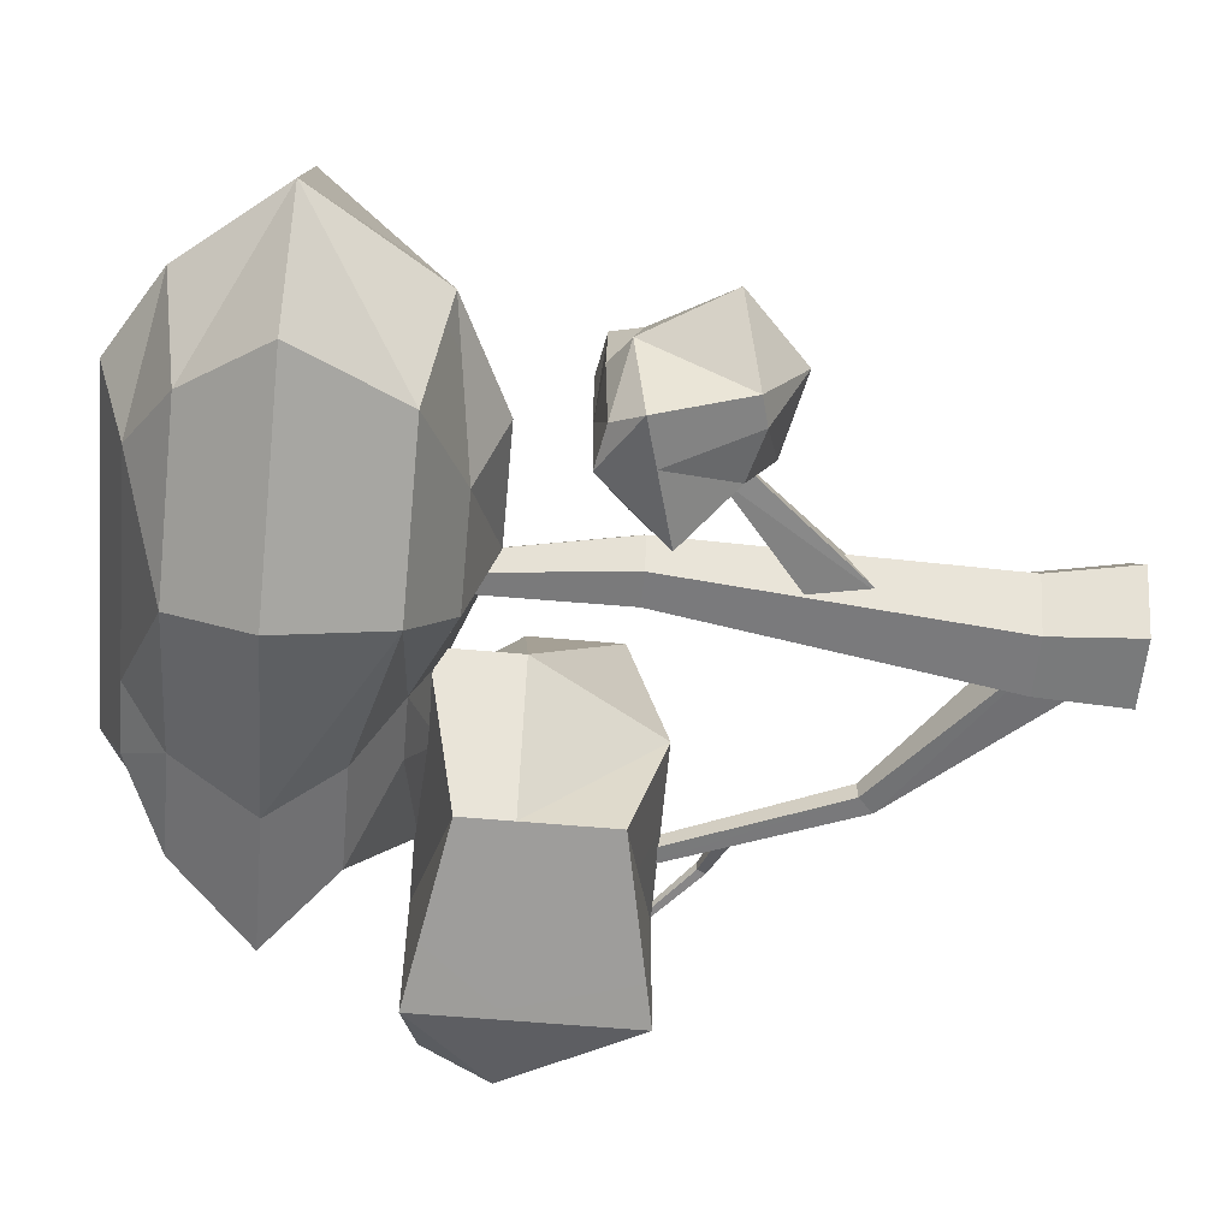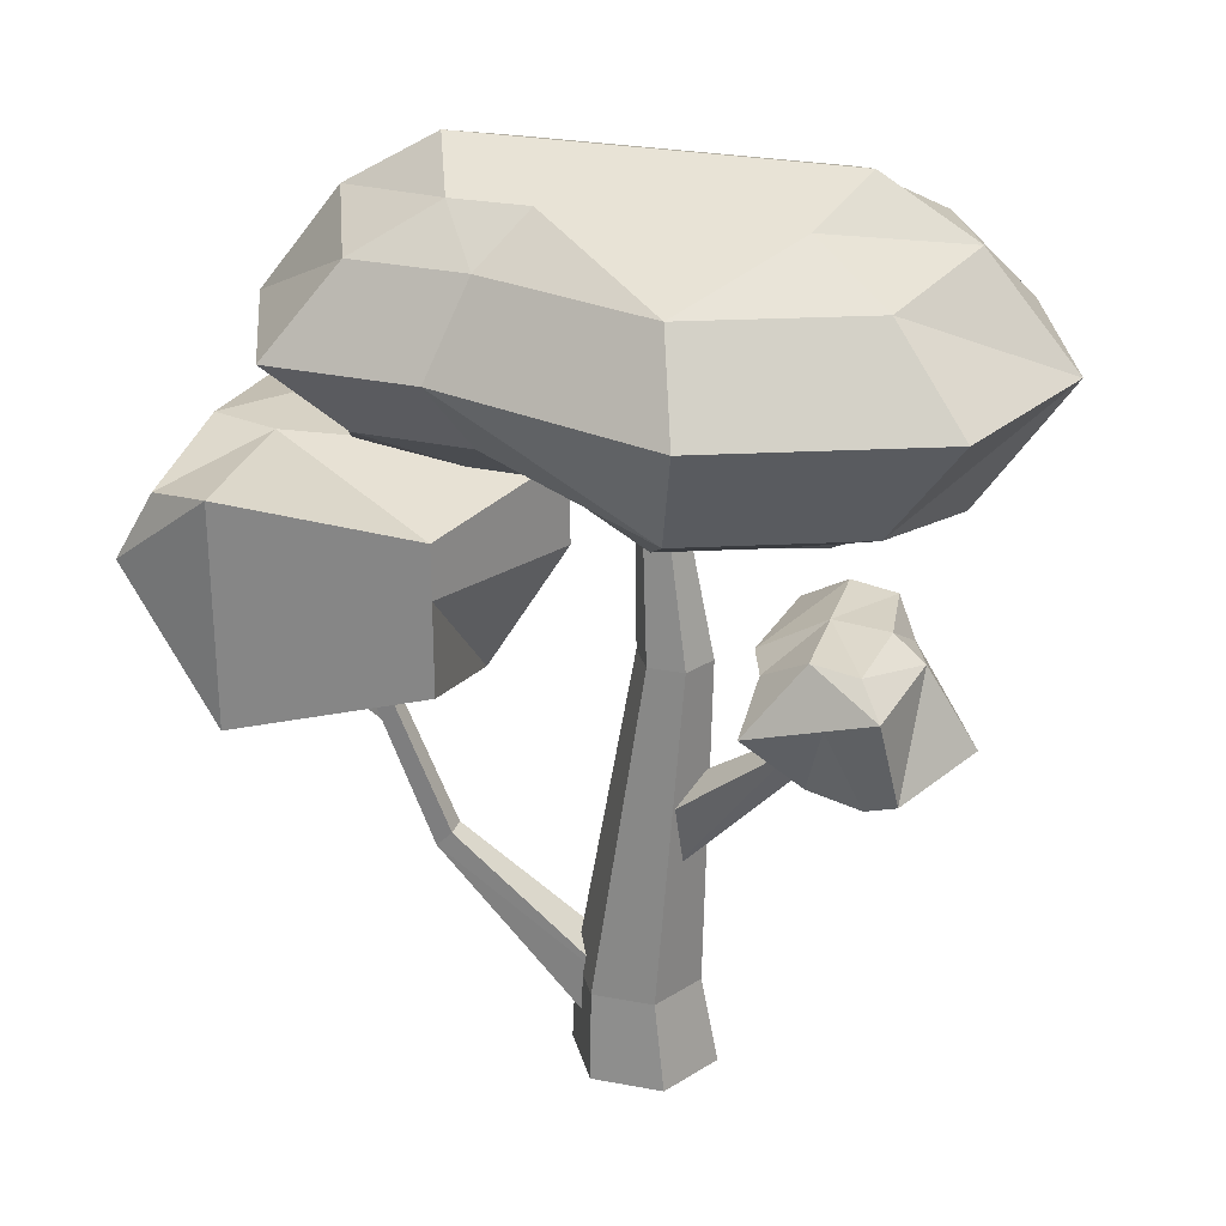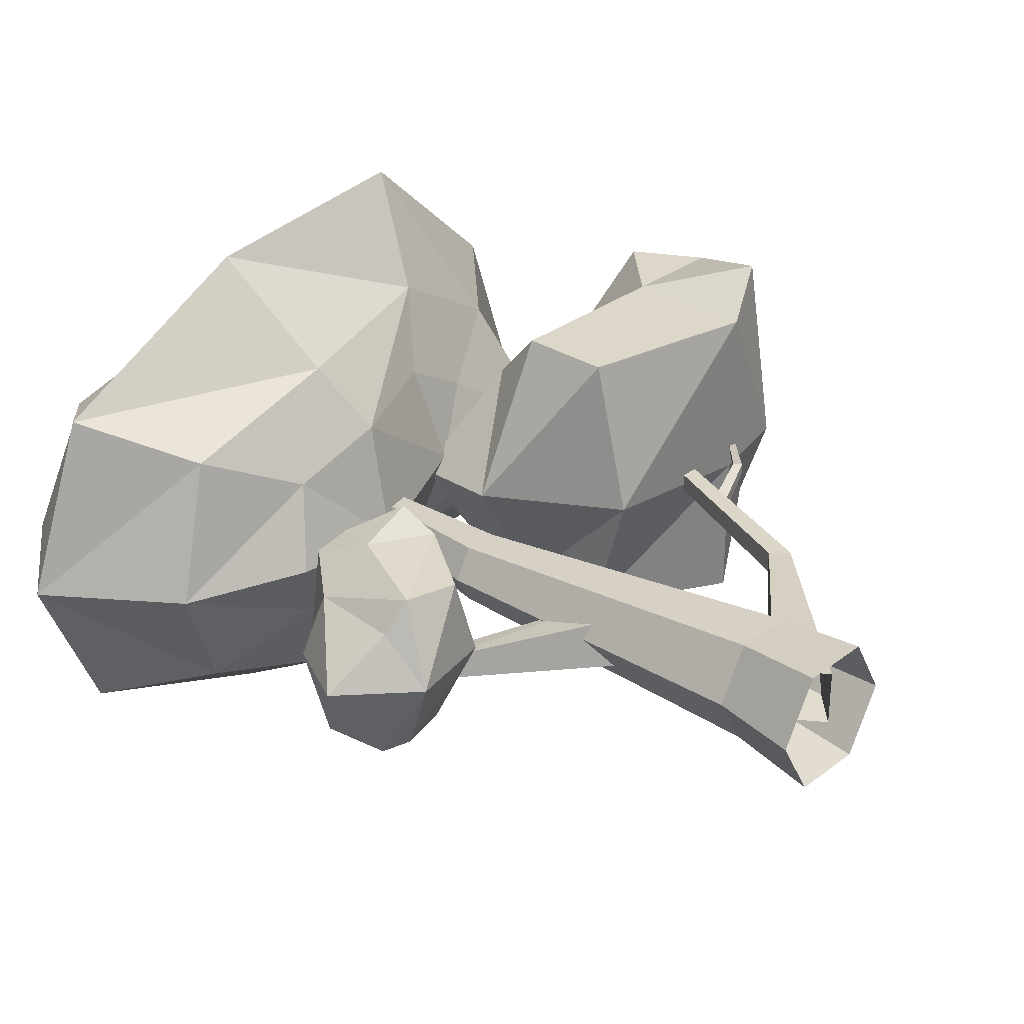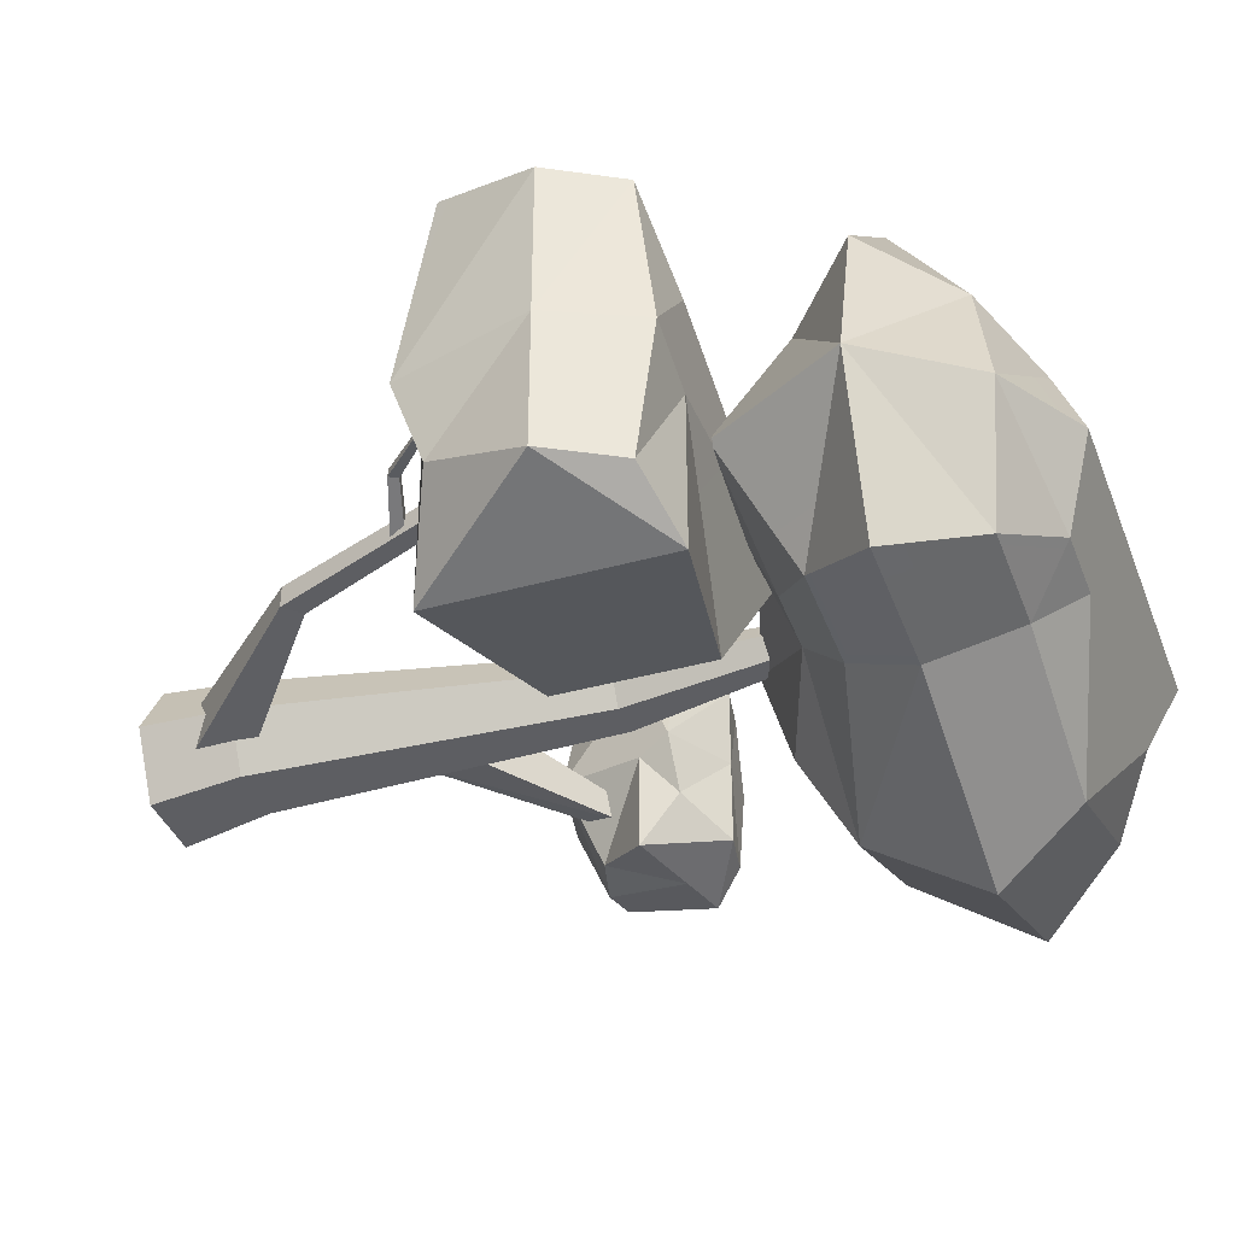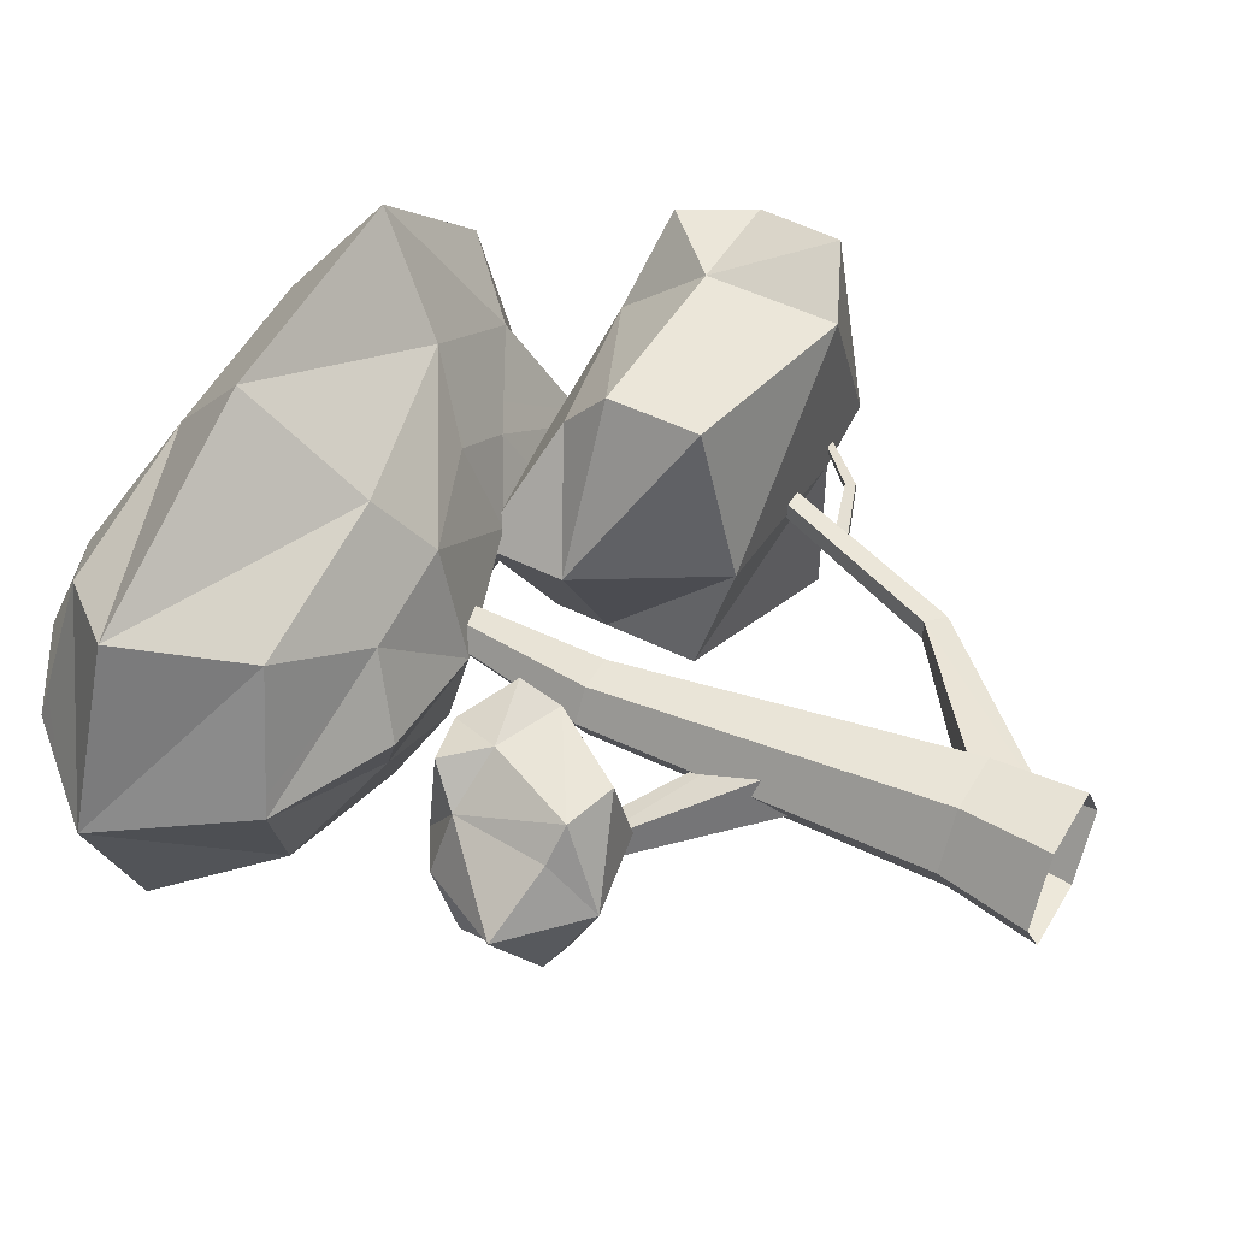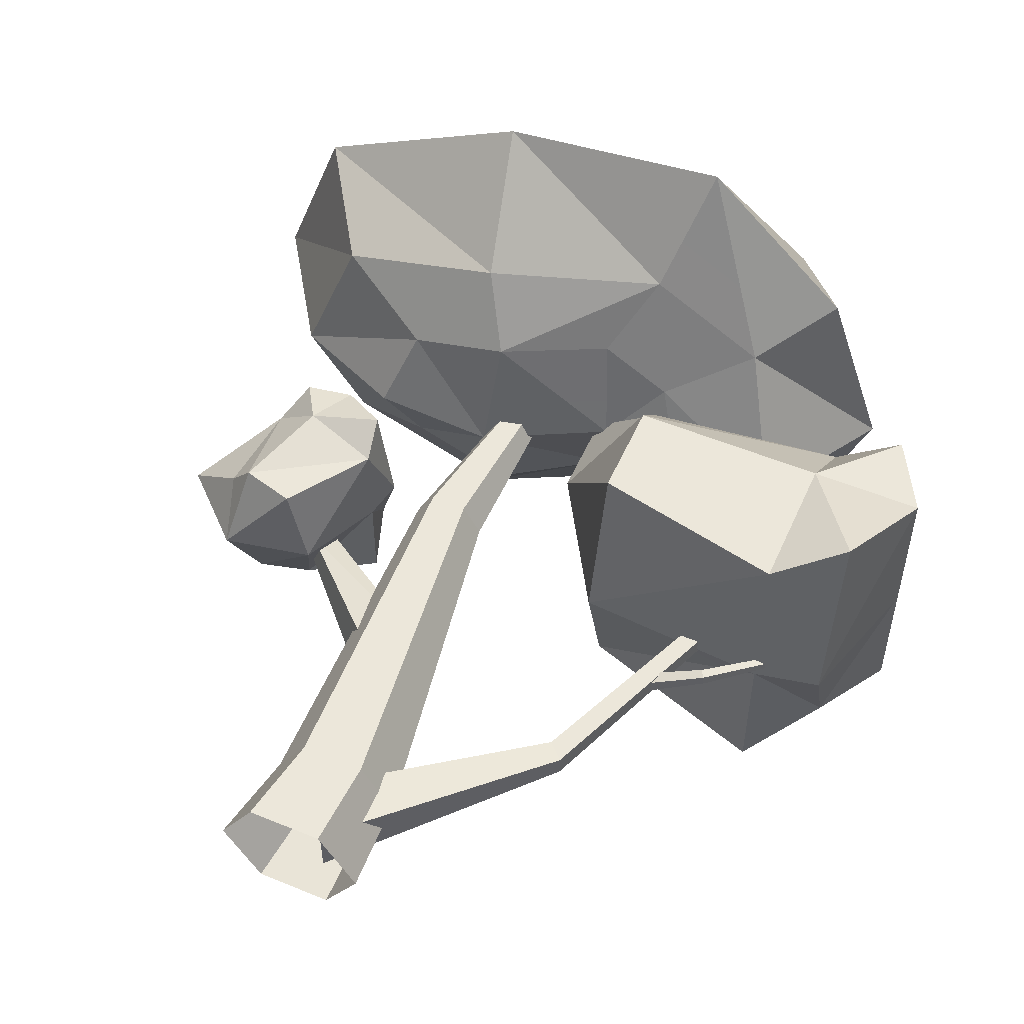
<metadata>
{"format":"obj","ext":"obj","renderer":"f3d","projection":"perspective","resolution":1024,"background":"white","views":[{"elev":-58.3,"azim":-95.3,"up":"+Z"},{"elev":27.3,"azim":-163.8,"up":"+Y"},{"elev":30.3,"azim":-47.5,"up":"+Z"},{"elev":-38.3,"azim":109.6,"up":"+Z"},{"elev":47.9,"azim":-60.6,"up":"+Z"},{"elev":53.7,"azim":23.7,"up":"+Z"}]}
</metadata>
<code>
v 0.3612 -0 -0
v 0.1806 -0 -0.3128
v -0.1806 -0 -0.3128
v -0.3612 0 0
v -0.1806 0 0.3128
v 0.1806 0 0.3128
v 0.05724 3.429 -0
v 0.02862 3.429 -0.04957
v -0.02862 3.429 -0.04957
v -0.05724 3.429 -0
v -0.02862 3.429 0.04957
v 0.02862 3.429 0.04957
v -0.1201 0.4476 -0.2664
v 0.1875 0.4476 -0.2664
v 0.3413 0.4476 -0
v 0.1875 0.4476 0.2664
v -0.1201 0.4476 0.2664
v -0.274 0.4476 0
v -0.03963 2.156 -0.1553
v 0.05006 2.156 -0
v -0.03963 2.156 0.1553
v -0.219 2.156 0.1553
v -0.3087 2.156 -0
v -0.219 2.156 -0.1553
v 1.201 1.663 -0.0445
v 1.229 1.605 -0.04024
v 1.219 1.605 0.02365
v 1.191 1.663 0.01939
v 1.938 2.158 -0.01686
v 1.95 2.134 -0.01509
v 1.945 2.134 0.01151
v 1.934 2.158 0.009737
v 1.502 1.702 0.0642
v 1.481 1.747 0.06095
v 1.474 1.747 0.1098
v 1.495 1.702 0.113
v -0.1417 1.09 -0.1225
v 0.007575 1.32 -0.171
v 0.09366 1.32 0.09389
v -0.05564 1.09 0.1424
v -0.8223 1.833 -0.2119
v -0.7461 1.912 -0.2366
v -0.7119 1.912 -0.1315
v -0.7881 1.833 -0.1067
v 0.1269 0.101 0.1357
v -0.03011 0.3311 0.1357
v -0.03011 0.3311 -0.1429
v 0.1269 0.101 -0.1429
v 1.007 1.001 0.05168
v 0.9265 1.08 0.05168
v 0.9265 1.08 -0.0589
v 1.007 1.001 -0.0589
v 1.446 2.107 0.03957
v 1.375 2.154 0.03957
v 1.375 2.154 -0.04679
v 1.446 2.107 -0.04679
v -0.823 1.673 0.4144
v -0.5785 2.26 0.519
v -0.823 1.811 -0.4135
v -0.5785 2.26 -0.2708
v -1.203 1.777 0.2604
v -1.049 2.389 0.4144
v -1.233 1.786 -0.4135
v -1.049 2.389 -0.4135
v -1.16 2.245 -0.5341
v -1.16 2.245 0.2568
v -0.5487 2.077 0.4144
v -0.5487 2.077 -0.5341
v -0.8223 2.429 -0.4135
v -0.8223 2.429 0.4144
v -0.9179 2.178 0.4775
v -1.083 1.744 0.4144
v -1.083 1.744 -0.4135
v -0.9179 2.178 -0.5341
v -1.501 1.878 0.009617
v -1.263 2.305 -0.05479
v -1.1 2.403 0.009617
v -0.8223 2.429 0.009617
v -0.4884 2.235 0.009617
v -0.5487 2.077 -0.05479
v -0.714 1.643 0.009617
v -1.155 1.555 0.009617
v 0.7703 2.14 0.8333
v 2.037 2.105 1.005
v 0.7703 2.14 -0.6529
v 2.037 2.105 -0.4193
v 0.7703 2.831 0.5812
v 2.037 2.961 0.8333
v 0.7703 2.885 -0.6529
v 2.037 2.961 -0.6529
v 1.698 3.053 -0.8505
v 1.698 3.053 0.4448
v 1.698 1.941 0.8333
v 1.698 1.941 -0.8505
v 2.236 2.613 -0.6529
v 2.236 2.613 0.8333
v 1.698 2.613 0.8333
v 0.7703 2.613 0.8333
v 0.7703 2.613 -0.6529
v 1.698 2.613 -0.8505
v 0.3658 3.053 0.03999
v 1.698 3.053 -0.06549
v 2.037 3.053 0.03999
v 2.236 2.613 0.03999
v 2.037 1.941 0.03999
v 1.698 1.941 -0.06549
v 0.7703 1.941 0.03999
v 0.3658 2.613 0.03999
v -1.144 3.139 0.6615
v 1.123 3.34 0.6615
v -1.144 3.139 -0.6147
v 1.123 3.34 -0.6147
v -1.144 4.107 0.6615
v 1.123 4.107 0.6615
v -1.144 4.107 -0.6147
v 1.123 4.107 -0.6147
v -0.7695 4.33 0.4507
v 0.7485 4.33 0.4507
v 0.7485 4.33 -0.4039
v -0.7695 4.33 -0.4039
v -0.2137 4.33 -0.4039
v -0.2137 4.33 0.4507
v -0.314 4.107 0.8899
v -0.314 3.139 0.8899
v -0.314 3.139 -0.9267
v -0.314 4.107 -0.9267
v 0.5636 4.107 -0.6405
v 0.3739 4.33 -0.4039
v 0.3739 4.33 0.4507
v 0.5636 4.107 0.9905
v 0.5636 3.34 0.9905
v 0.5636 3.34 -0.6405
v 1.443 3.684 -0.8143
v 1.443 3.684 0.8447
v 0.7155 3.684 1.528
v -0.4253 3.684 1.398
v -1.504 3.684 0.8447
v -1.504 3.684 -0.8143
v -0.4253 3.684 -1.22
v 0.7155 3.684 -0.8479
v -0.6584 2.916 0.4228
v -0.6584 2.916 -0.347
v -0.1578 2.916 -0.5352
v 0.3715 3.116 -0.3626
v 0.709 3.116 -0.347
v 0.709 3.116 0.4228
v 0.3715 3.116 0.6212
v -0.1578 2.916 0.5606
v 1.745 3.695 -0.03892
v 1.357 3.034 -0.01569
v 0.8553 2.964 0.01944
v 0.4461 2.964 0.1229
v -0.1959 2.763 -0.02245
v -0.8031 2.763 0.01944
v -1.392 3.034 -0.01569
v -1.829 3.695 -0.03892
v -1.392 4.208 -0.01569
v -0.9379 4.479 -0.001101
v -0.2638 4.479 -0.001101
v 0.4489 4.479 -0.001101
v 0.9032 4.479 -0.001101
v 1.357 4.208 -0.01569
f 1 2 15
f 2 3 14
f 3 4 13
f 4 5 18
f 5 6 17
f 6 1 16
f 14 19 15
f 13 24 14
f 18 23 13
f 17 22 18
f 16 21 17
f 15 20 16
f 19 8 20
f 24 9 19
f 23 10 24
f 22 11 23
f 21 12 22
f 20 7 21
f 25 34 26
f 26 33 27
f 27 36 28
f 28 35 25
f 34 29 33
f 33 30 36
f 36 31 35
f 35 32 34
f 37 41 42
f 38 42 43
f 39 43 44
f 40 44 41
f 45 49 50
f 46 50 51
f 47 51 52
f 48 52 49
f 49 53 54
f 50 54 55
f 51 55 56
f 52 56 53
f 57 81 67
f 61 66 75
f 57 67 72
f 58 79 70
f 60 68 69
f 59 81 73
f 68 60 80
f 66 77 76
f 67 58 71
f 68 59 74
f 71 66 72
f 69 64 78
f 74 65 69
f 72 61 82
f 70 62 71
f 73 63 74
f 81 59 80
f 76 63 75
f 79 60 78
f 81 57 82
f 79 67 80
f 77 64 76
f 77 62 78
f 75 63 82
f 2 14 15
f 3 13 14
f 4 18 13
f 5 17 18
f 6 16 17
f 1 15 16
f 19 20 15
f 24 19 14
f 23 24 13
f 22 23 18
f 21 22 17
f 20 21 16
f 8 7 20
f 9 8 19
f 10 9 24
f 11 10 23
f 12 11 22
f 7 12 21
f 34 33 26
f 33 36 27
f 36 35 28
f 35 34 25
f 29 30 33
f 30 31 36
f 31 32 35
f 32 29 34
f 42 38 37
f 43 39 38
f 44 40 39
f 41 37 40
f 50 46 45
f 51 47 46
f 52 48 47
f 49 45 48
f 54 50 49
f 55 51 50
f 56 52 51
f 53 49 52
f 81 80 67
f 66 76 75
f 67 71 72
f 79 78 70
f 68 74 69
f 81 82 73
f 60 79 80
f 66 62 77
f 58 70 71
f 59 73 74
f 66 61 72
f 64 77 78
f 65 64 69
f 61 75 82
f 62 66 71
f 63 65 74
f 59 68 80
f 76 65 63
f 60 69 78
f 57 72 82
f 79 58 67
f 64 65 76
f 62 70 78
f 63 73 82
f 83 107 93
f 87 92 101
f 83 93 98
f 84 105 96
f 86 94 95
f 85 107 99
f 94 86 106
f 92 103 102
f 93 84 97
f 94 85 100
f 97 92 98
f 95 90 104
f 100 91 95
f 98 87 108
f 96 88 97
f 99 89 100
f 107 85 106
f 102 89 101
f 105 86 104
f 107 83 108
f 105 93 106
f 103 90 102
f 103 88 104
f 101 89 108
f 107 106 93
f 92 102 101
f 93 97 98
f 105 104 96
f 94 100 95
f 107 108 99
f 86 105 106
f 92 88 103
f 84 96 97
f 85 99 100
f 92 87 98
f 90 103 104
f 91 90 95
f 87 101 108
f 88 92 97
f 89 91 100
f 85 94 106
f 102 91 89
f 86 95 104
f 83 98 108
f 105 84 93
f 90 91 102
f 88 96 104
f 89 99 108
f 141 153 148
f 117 122 158
f 109 124 137
f 110 149 134
f 112 132 133
f 111 156 138
f 113 123 117
f 114 162 118
f 116 127 119
f 115 157 120
f 143 144 153
f 122 129 159
f 124 131 136
f 125 111 139
f 123 129 122
f 126 120 121
f 132 125 140
f 127 126 128
f 144 151 152
f 129 118 160
f 131 110 135
f 130 118 129
f 136 123 137
f 133 116 149
f 140 127 133
f 137 113 156
f 135 130 136
f 138 115 139
f 139 126 140
f 134 114 135
f 109 155 141
f 111 143 142
f 125 144 143
f 132 145 144
f 112 150 145
f 110 147 146
f 131 148 147
f 124 141 148
f 154 142 153
f 159 121 158
f 150 112 149
f 155 109 156
f 162 119 161
f 157 117 158
f 152 148 153
f 160 128 159
f 151 146 152
f 161 119 160
f 162 114 149
f 157 115 156
f 155 142 154
f 150 146 151
f 141 154 153
f 122 159 158
f 124 136 137
f 110 150 149
f 132 140 133
f 111 155 156
f 123 122 117
f 162 161 118
f 127 128 119
f 157 158 120
f 144 152 153
f 129 160 159
f 131 135 136
f 111 138 139
f 123 130 129
f 126 115 120
f 125 139 140
f 126 121 128
f 144 145 151
f 118 161 160
f 110 134 135
f 130 114 118
f 123 113 137
f 116 162 149
f 127 116 133
f 113 157 156
f 130 123 136
f 115 126 139
f 126 127 140
f 114 130 135
f 155 154 141
f 111 125 143
f 125 132 144
f 132 112 145
f 150 151 145
f 110 131 147
f 131 124 148
f 124 109 141
f 142 143 153
f 121 120 158
f 112 133 149
f 109 137 156
f 162 116 119
f 157 113 117
f 152 147 148
f 128 121 159
f 146 147 152
f 119 128 160
f 114 134 149
f 115 138 156
f 155 111 142
f 150 110 146

</code>
